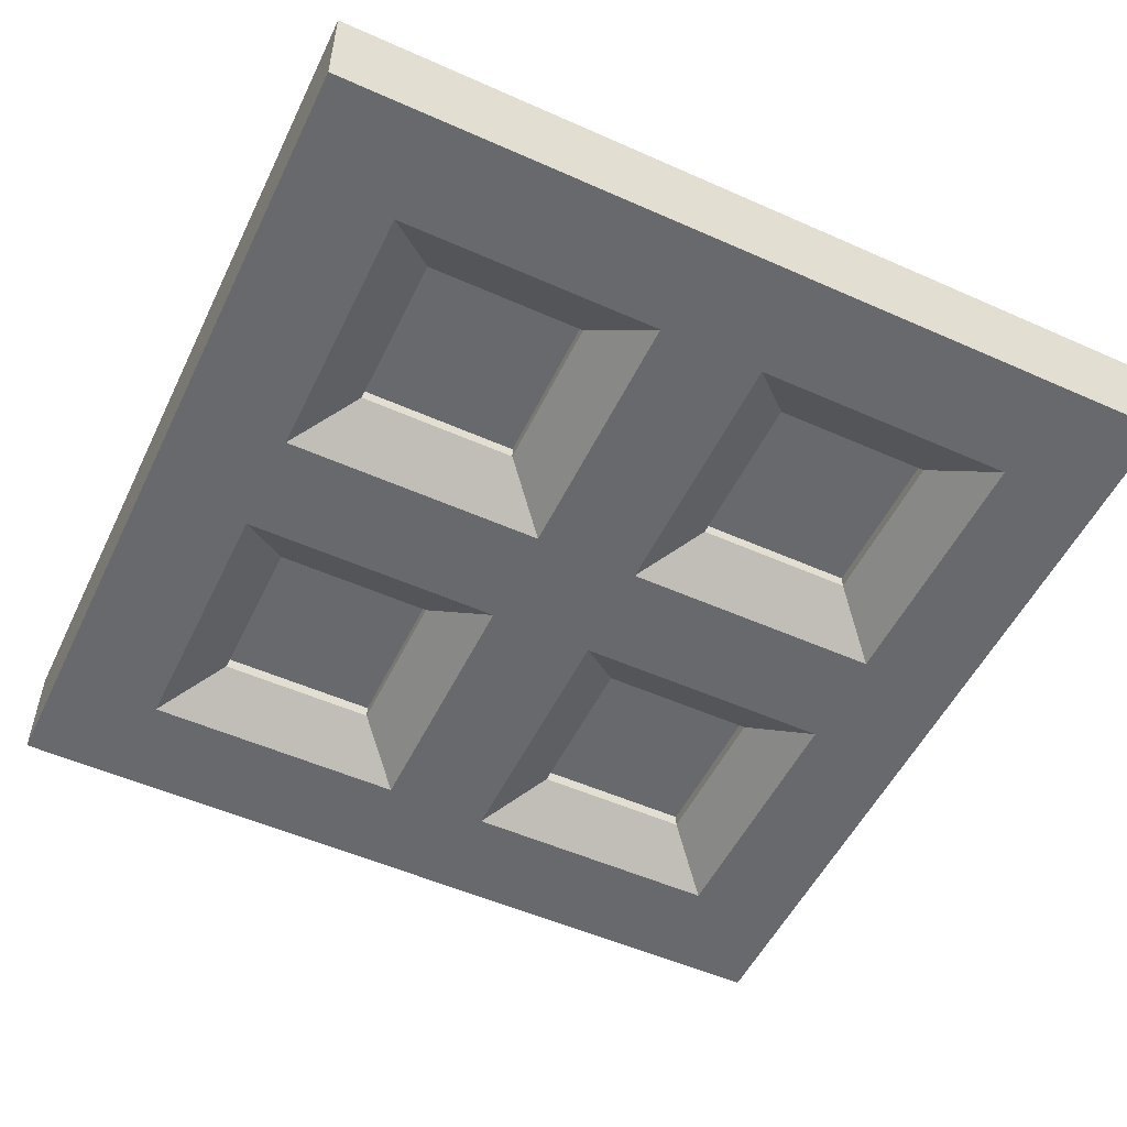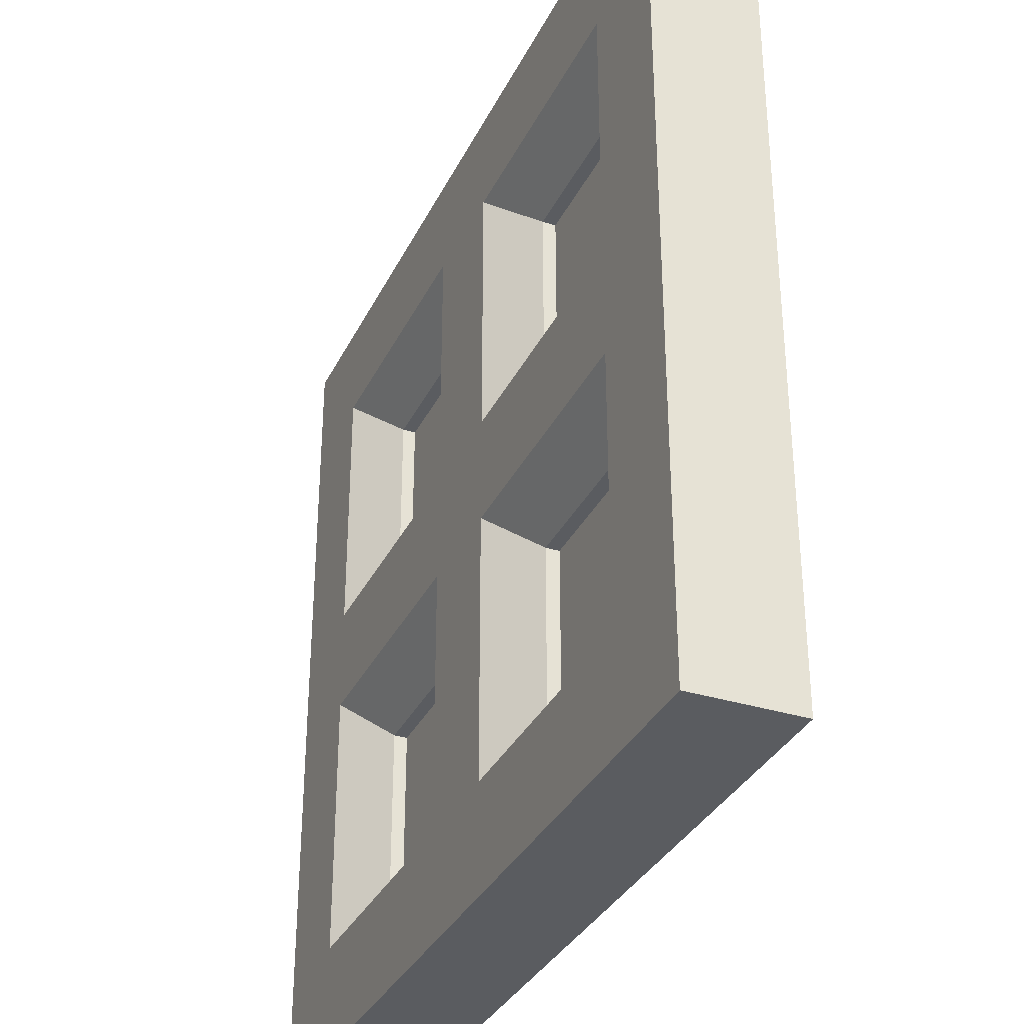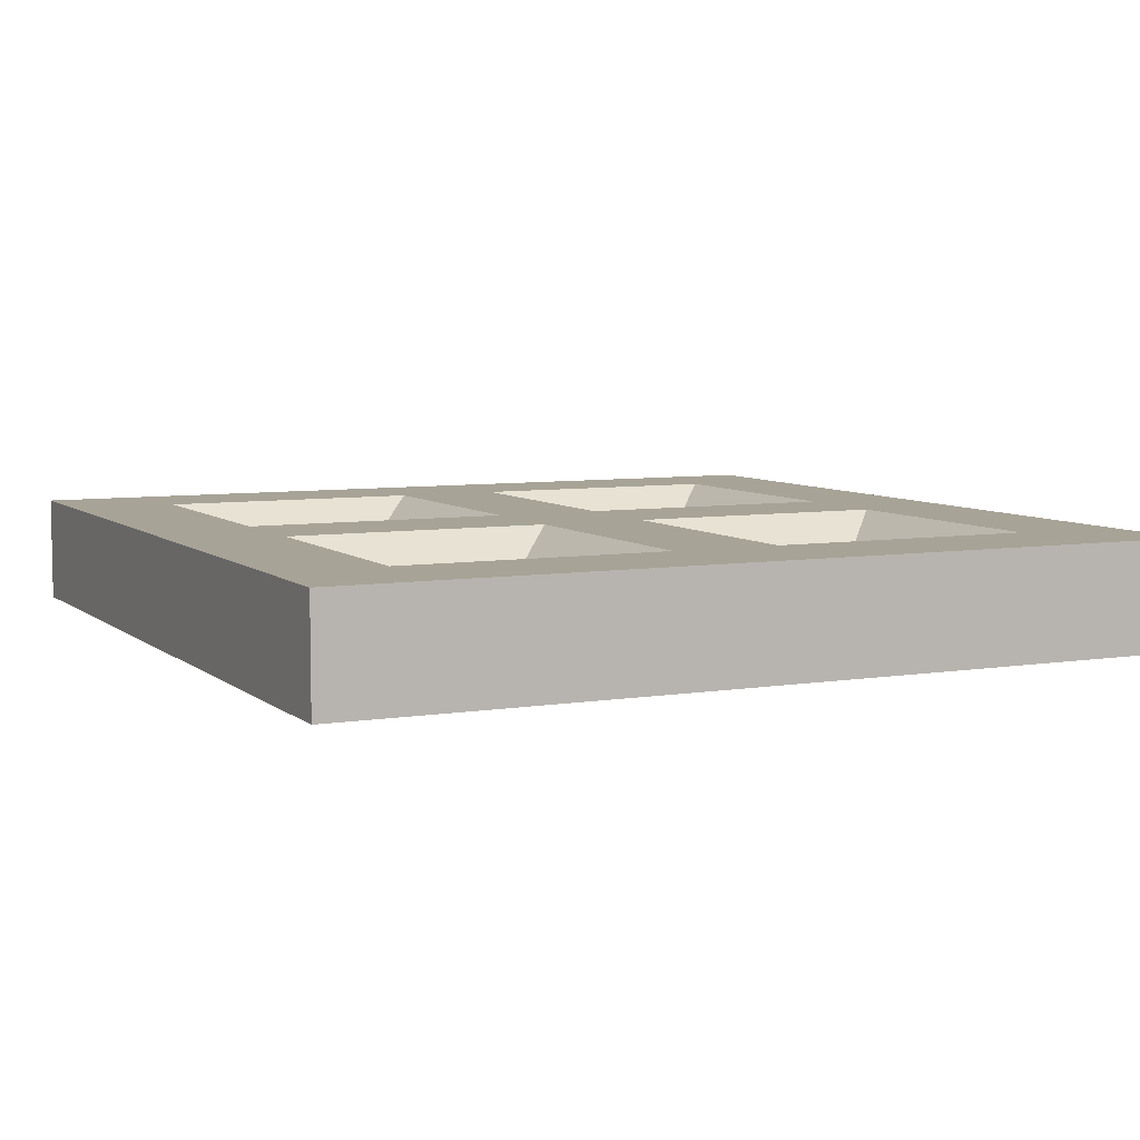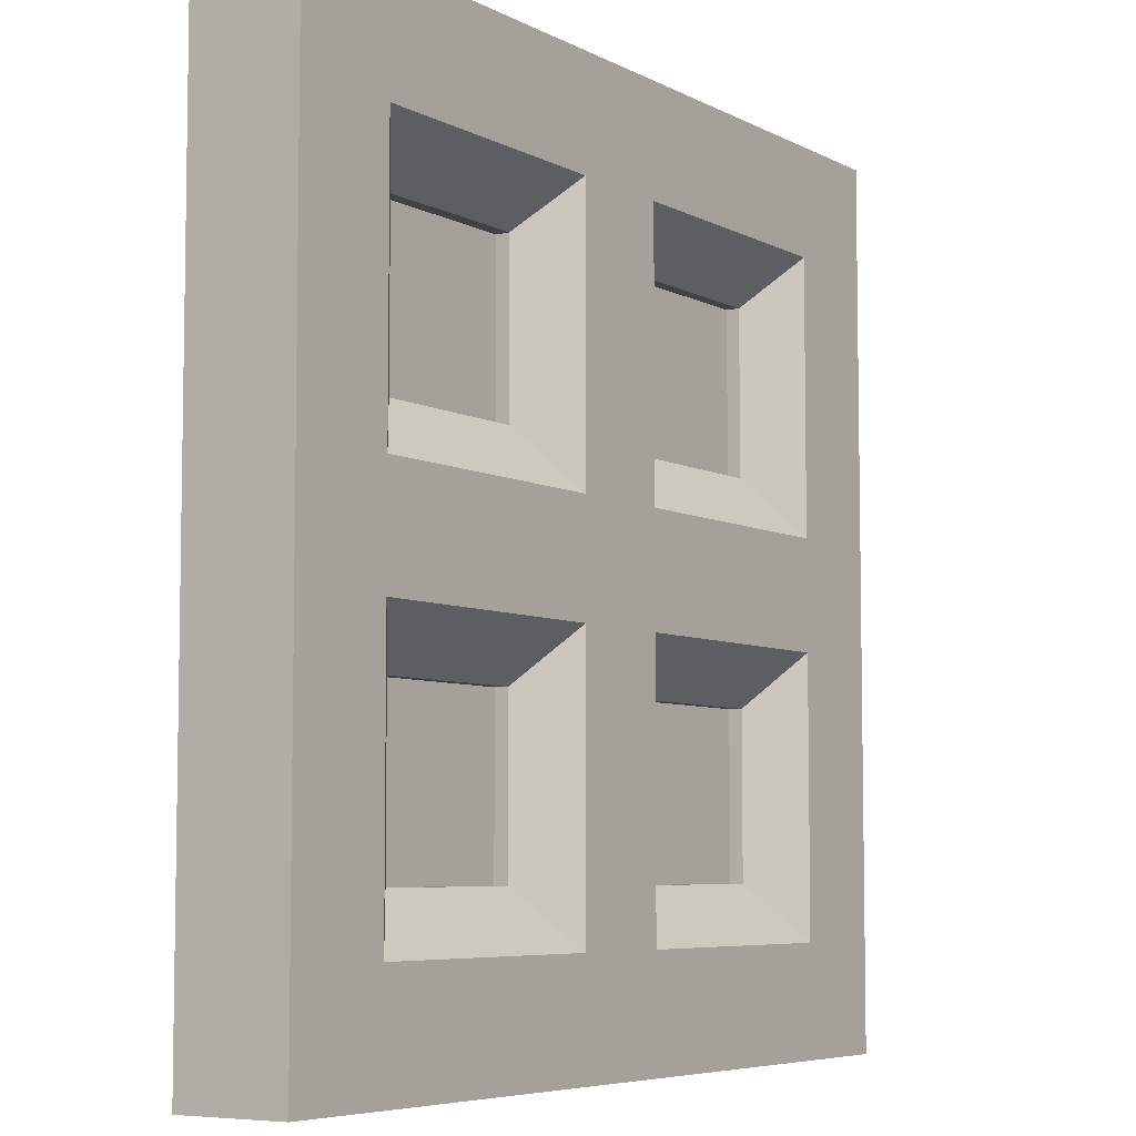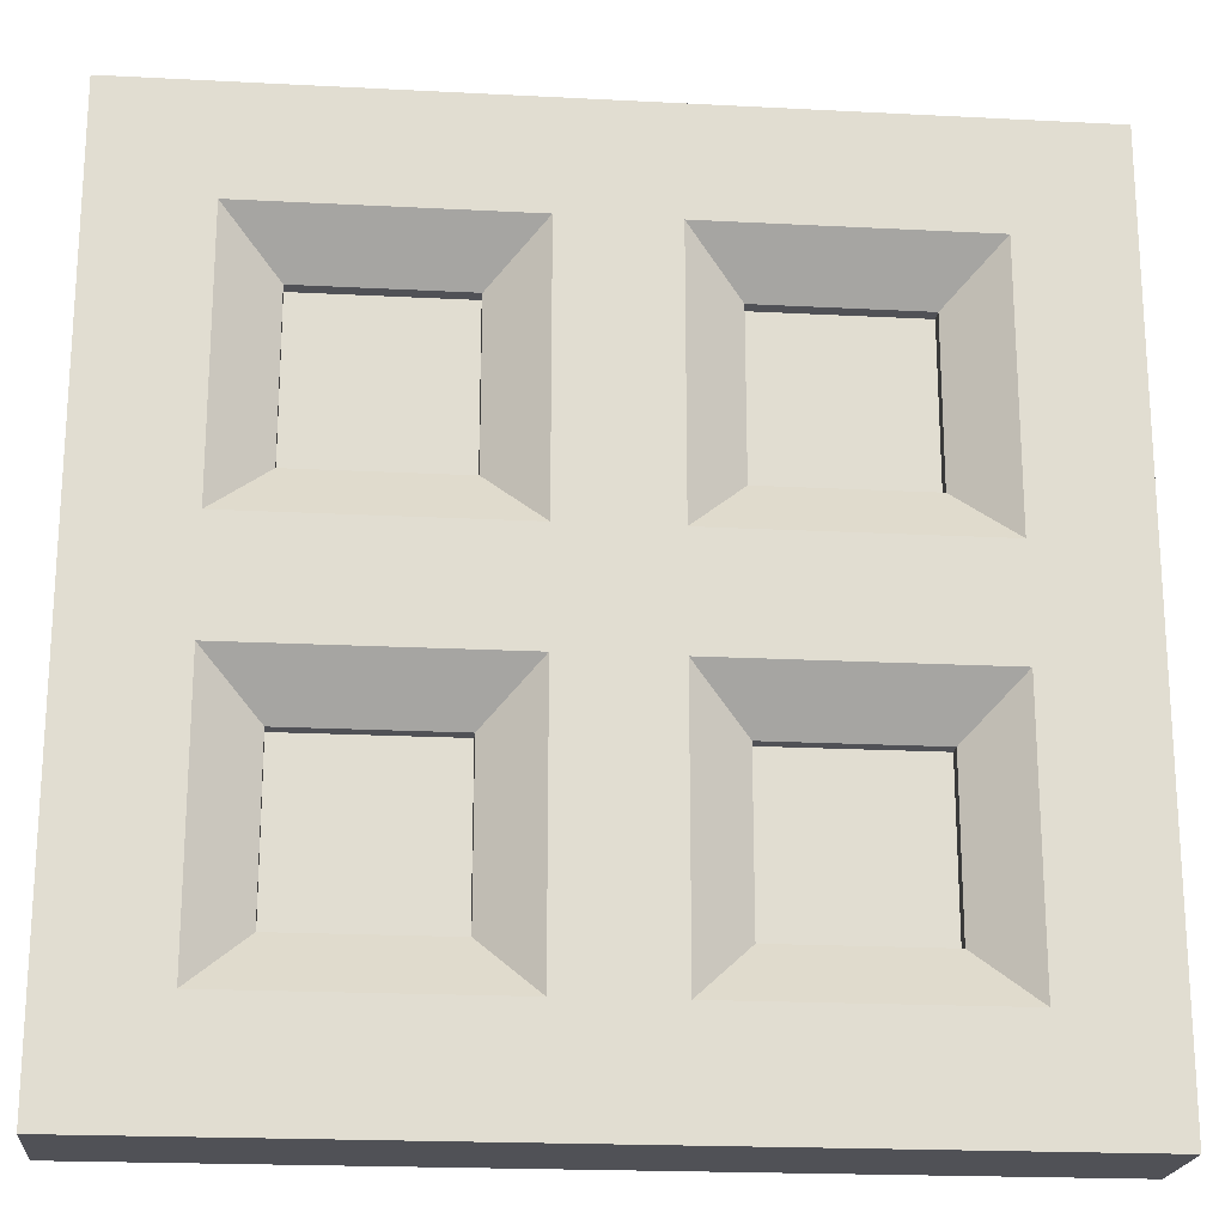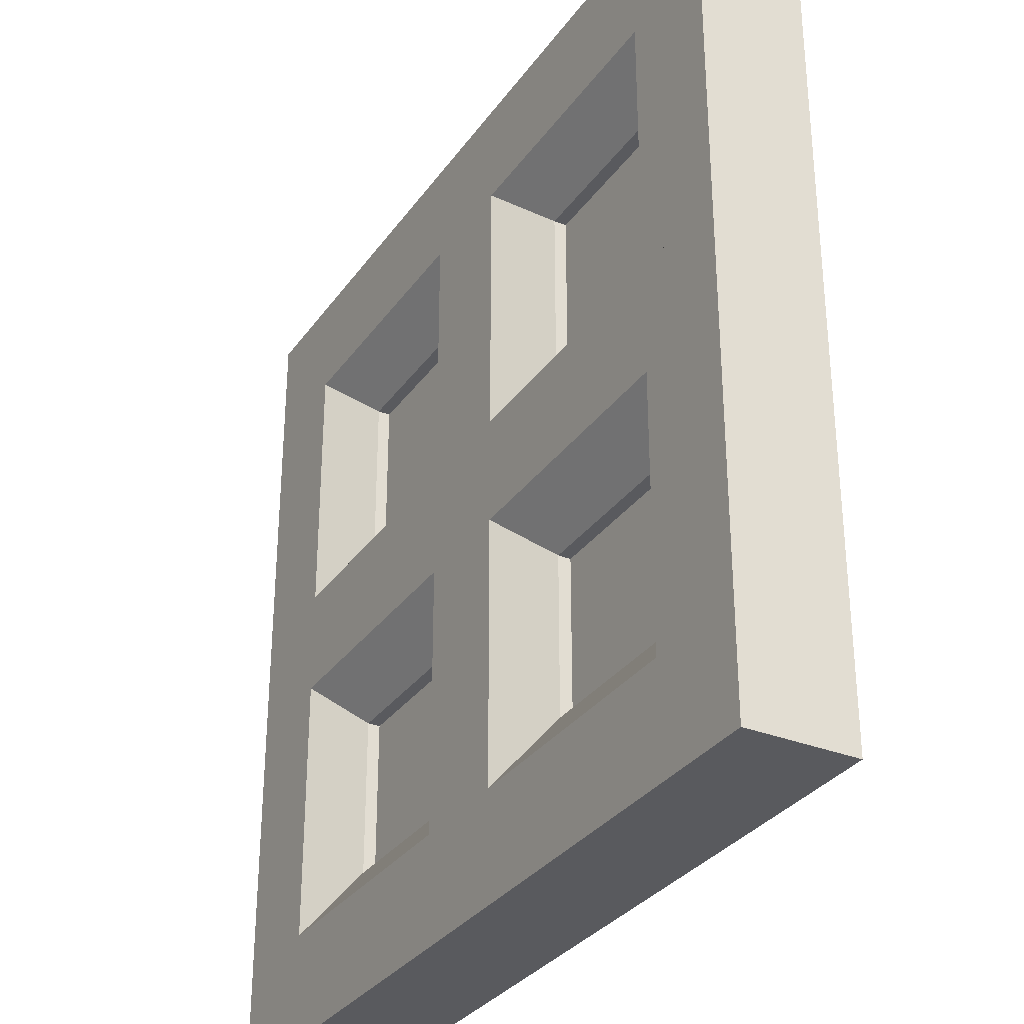
<metadata>
{"format":"obj","ext":"obj","renderer":"f3d","projection":"perspective","resolution":1024,"background":"white","views":[{"elev":-52.8,"azim":64.5,"up":"+Y"},{"elev":-33.7,"azim":-113.1,"up":"+Z"},{"elev":6.7,"azim":-25.7,"up":"+Y"},{"elev":-6.2,"azim":123.8,"up":"+Z"},{"elev":-20.4,"azim":174.6,"up":"+Z"},{"elev":-31.8,"azim":60.6,"up":"+Z"}]}
</metadata>
<code>
o Cube.001
v 0.5 -0.5 -0.5
v 0.5 -0.375 -0.5
v 0.5 -0.5 0.5
v 0.5 -0.375 0.5
v -0.5 -0.5 -0.5
v -0.5 -0.375 -0.5
v -0.5 -0.5 0.5
v -0.5 -0.375 0.5
v 0.5 -0.5 -0.375
v 0.5 -0.375 0.375
v -0.5 -0.5 0.375
v -0.5 -0.375 -0.375
v 0.5 -0.5 0.375
v 0.5 -0.375 -0.375
v -0.5 -0.5 -0.375
v -0.5 -0.375 0.375
v -0.125 -0.4531 -0.125
v 0.125 -0.4219 -0.125
v -0.125 -0.4219 -0.125
v -0.375 -0.375 -0.375
v -0.375 -0.375 0.375
v 0.375 -0.375 0.375
v 0.125 -0.4219 0.125
v 0.125 -0.4531 -0.125
v 0.375 -0.5 -0.375
v 0.375 -0.5 0.375
v -0.375 -0.5 0.375
v -0.125 -0.4531 0.125
v 0.125 -0.4531 0.125
v -0.125 -0.4219 0.125
v 0.375 -0.375 -0.375
v -0.375 -0.5 -0.375
v 0.5 -0.5 0.0625
v 0.5 -0.375 -0.0625
v -0.5 -0.5 -0.0625
v -0.5 -0.375 0.0625
v 0.5 -0.5 -0.0625
v 0.5 -0.375 0.0625
v -0.5 -0.5 0.0625
v -0.5 -0.375 -0.0625
v -0.375 -0.5 -0.0625
v -0.3125 -0.4531 -0.125
v -0.125 -0.4531 -0.3125
v -0.0625 -0.5 -0.375
v 0.375 -0.375 -0.0625
v 0.3125 -0.4219 -0.125
v 0.125 -0.4219 -0.3125
v 0.0625 -0.375 -0.375
v -0.375 -0.375 -0.0625
v -0.3125 -0.4219 -0.125
v -0.125 -0.4219 0.3125
v -0.0625 -0.375 0.375
v -0.375 -0.375 0.0625
v -0.3125 -0.4219 0.125
v 0.125 -0.4219 0.3125
v 0.0625 -0.375 0.375
v 0.375 -0.5 -0.0625
v 0.3125 -0.4531 -0.125
v 0.125 -0.4531 0.3125
v 0.0625 -0.5 0.375
v 0.375 -0.5 0.0625
v 0.3125 -0.4531 0.125
v -0.125 -0.4531 0.3125
v -0.0625 -0.5 0.375
v -0.375 -0.5 0.0625
v -0.3125 -0.4531 0.125
v 0.125 -0.4531 -0.3125
v 0.0625 -0.5 -0.375
v 0.375 -0.375 0.0625
v 0.3125 -0.4219 0.125
v -0.125 -0.4219 -0.3125
v -0.0625 -0.375 -0.375
v -0.3125 -0.4531 -0.3125
v 0.3125 -0.4219 -0.3125
v -0.0625 -0.5 0.0625
v -0.3125 -0.4531 0.3125
v 0.3125 -0.4531 -0.3125
v 0.0625 -0.5 -0.0625
v 0.0625 -0.375 0.0625
v 0.3125 -0.4219 0.3125
v -0.3125 -0.4219 -0.3125
v -0.0625 -0.375 -0.0625
v 0.0625 -0.375 -0.0625
v -0.0625 -0.5 -0.0625
v -0.3125 -0.4219 0.3125
v 0.3125 -0.4531 0.3125
v 0.0625 -0.5 0.0625
v -0.0625 -0.375 0.0625
v -0.125 -0.4375 -0.125
v 0.125 -0.4375 -0.125
v -0.125 -0.4375 0.125
v 0.125 -0.4375 0.125
v -0.3125 -0.4375 -0.125
v -0.125 -0.4375 -0.3125
v 0.3125 -0.4375 -0.125
v 0.125 -0.4375 0.3125
v 0.3125 -0.4375 0.125
v -0.125 -0.4375 0.3125
v -0.3125 -0.4375 0.125
v 0.125 -0.4375 -0.3125
v -0.3125 -0.4375 -0.3125
v -0.3125 -0.4375 0.3125
v 0.3125 -0.4375 -0.3125
v 0.3125 -0.4375 0.3125
v 0.125 -0.4385 -0.125
v -0.125 -0.4385 -0.125
v 0.125 -0.4385 0.125
v -0.125 -0.4385 0.125
v 0.3125 -0.4385 -0.125
v 0.125 -0.4385 -0.3125
v -0.3125 -0.4385 -0.125
v -0.125 -0.4385 0.3125
v -0.3125 -0.4385 0.125
v 0.125 -0.4385 0.3125
v 0.3125 -0.4385 0.125
v -0.125 -0.4385 -0.3125
v 0.3125 -0.4385 -0.3125
v 0.3125 -0.4385 0.3125
v -0.3125 -0.4385 -0.3125
v -0.3125 -0.4385 0.3125
g Cube.001_Cube.001_top-bottom
f 1 9 25 68 44 32 15 5
f 84 41 42 17
f 18 47 48 83
f 82 19 50 49
f 45 34 14 31
f 57 78 24 58
f 65 66 76 27
f 28 75 64 63
f 65 39 35 41 84 78 57 37 33 61 87 75
f 81 20 49 50
f 67 68 25 77
f 45 31 74 46
f 47 74 31 48
f 52 88 30 51
f 30 88 53 54
f 23 70 69 79
f 87 29 59 60
f 75 28 66 65
f 81 71 72 20
f 62 61 26 86
f 29 87 61 62
f 54 53 21 85
f 60 64 75 87
f 52 51 85 21
f 33 13 26 61
f 26 60 59 86
f 73 32 44 43
f 77 25 57 58
f 55 23 79 56
f 22 56 52 21 16 8 4 10
f 40 49 20 12
f 10 38 69 22
f 48 72 82 83
f 83 82 49 40 36 53 88 79 69 38 34 45
f 17 43 44 84
f 88 52 56 79
f 15 32 41 35
f 83 45 46 18
f 64 27 76 63
f 26 13 3 7 11 27 64 60
f 44 68 78 84
f 57 25 9 37
f 39 65 27 11
f 6 12 20 72 48 31 14 2
f 53 36 16 21
f 56 22 80 55
f 72 71 19 82
f 22 69 70 80
f 41 32 73 42
f 68 67 24 78
f 89 94 101 93
f 91 99 102 98
f 97 92 96 104
f 95 103 100 90
f 105 110 117 109
f 107 115 118 114
f 113 108 112 120
f 111 119 116 106
g Cube.001_Cube.001_sides
f 8 7 3 4
f 6 5 15 35 39 11 7 8 16 36 40 12
f 3 13 33 37 9 1 2 14 34 38 10 4
f 1 5 6 2
f 70 62 86 80
f 23 29 62 70
f 55 59 29 23
f 59 55 80 86
f 76 85 51 63
f 51 30 28 63
f 66 54 85 76
f 28 30 54 66
f 43 17 19 71
f 42 50 19 17
f 73 81 50 42
f 73 43 71 81
f 74 77 58 46
f 46 58 24 18
f 47 18 24 67
f 74 47 67 77

</code>
